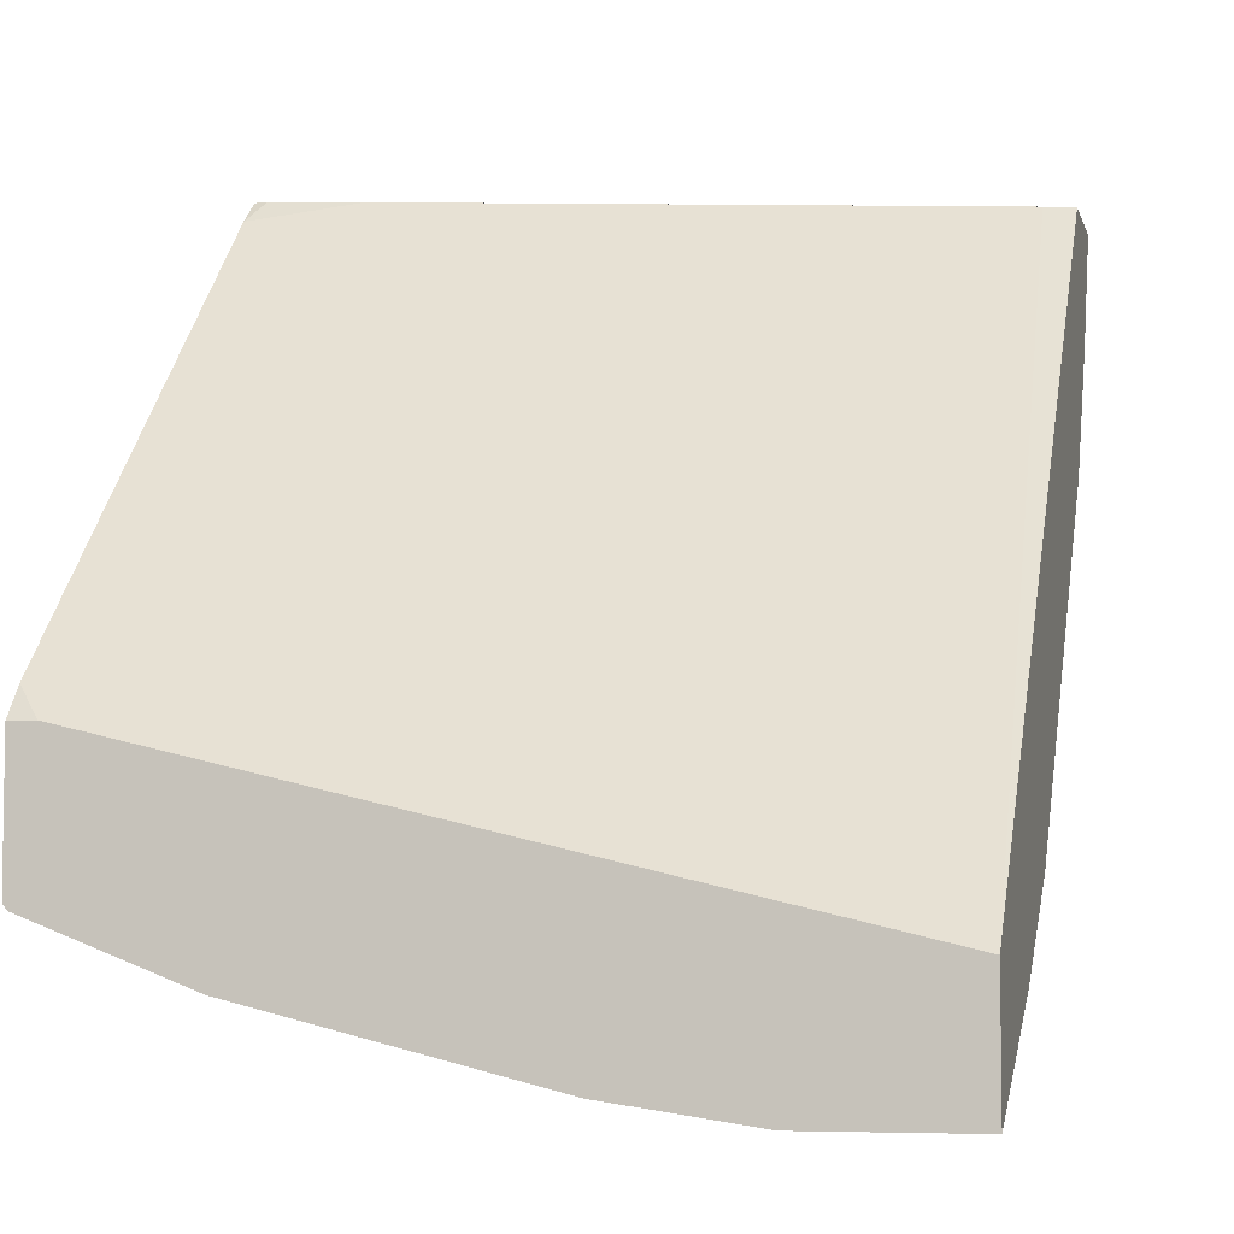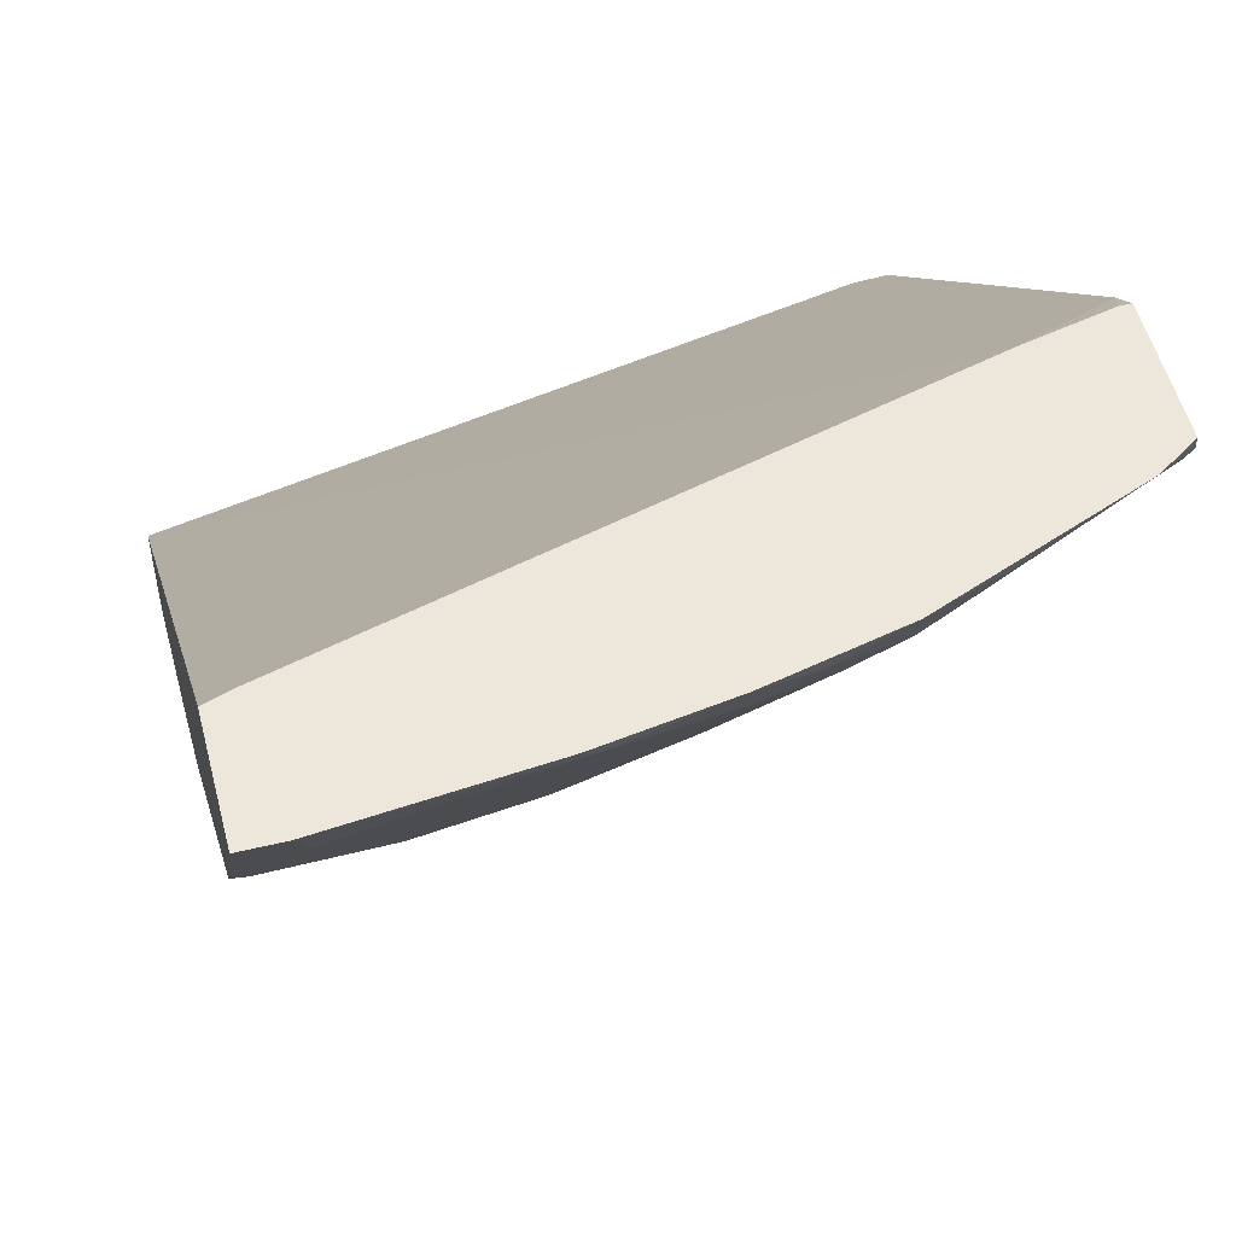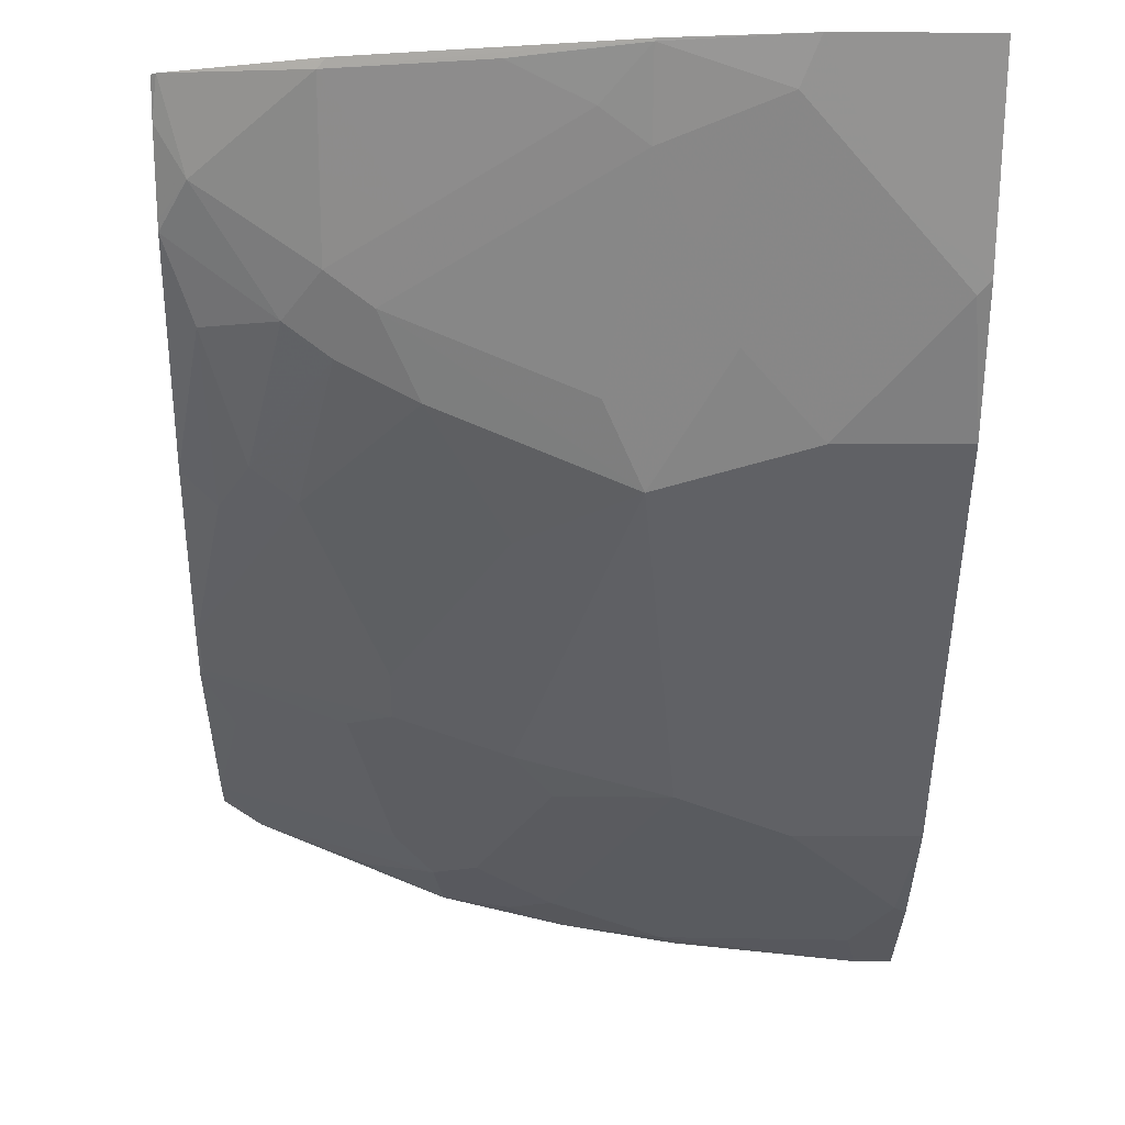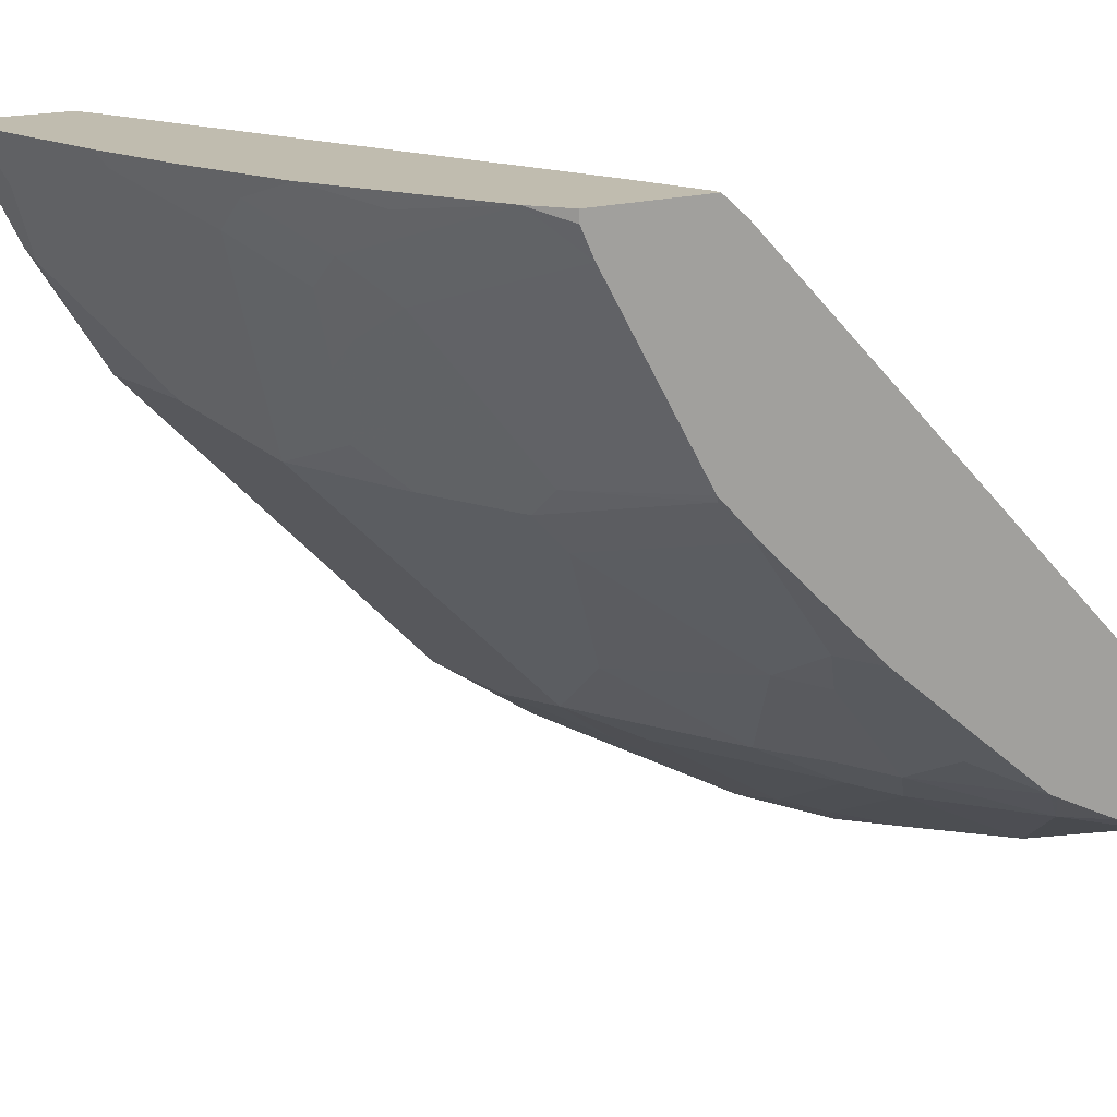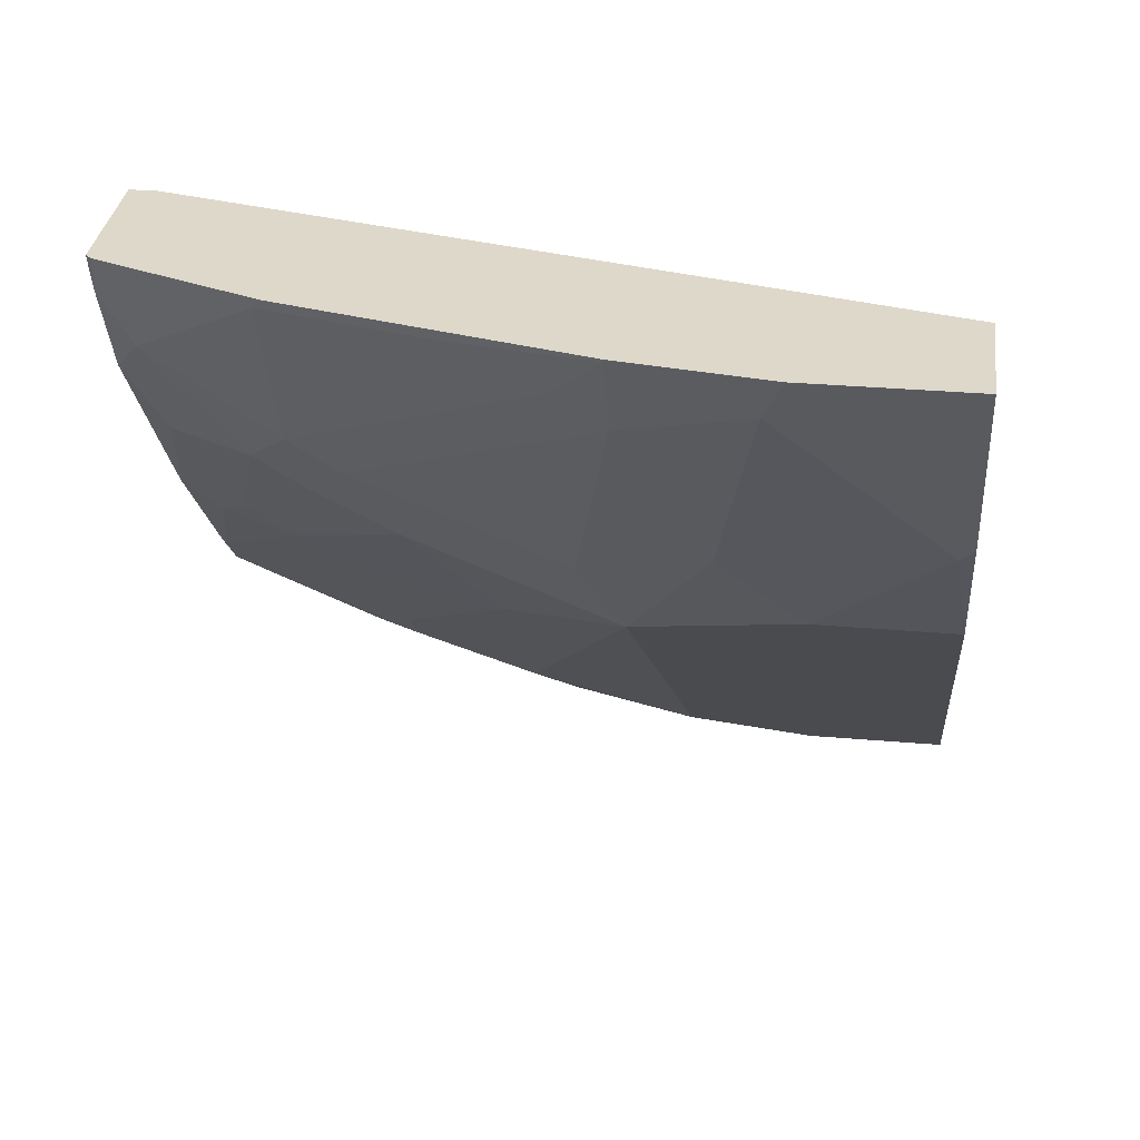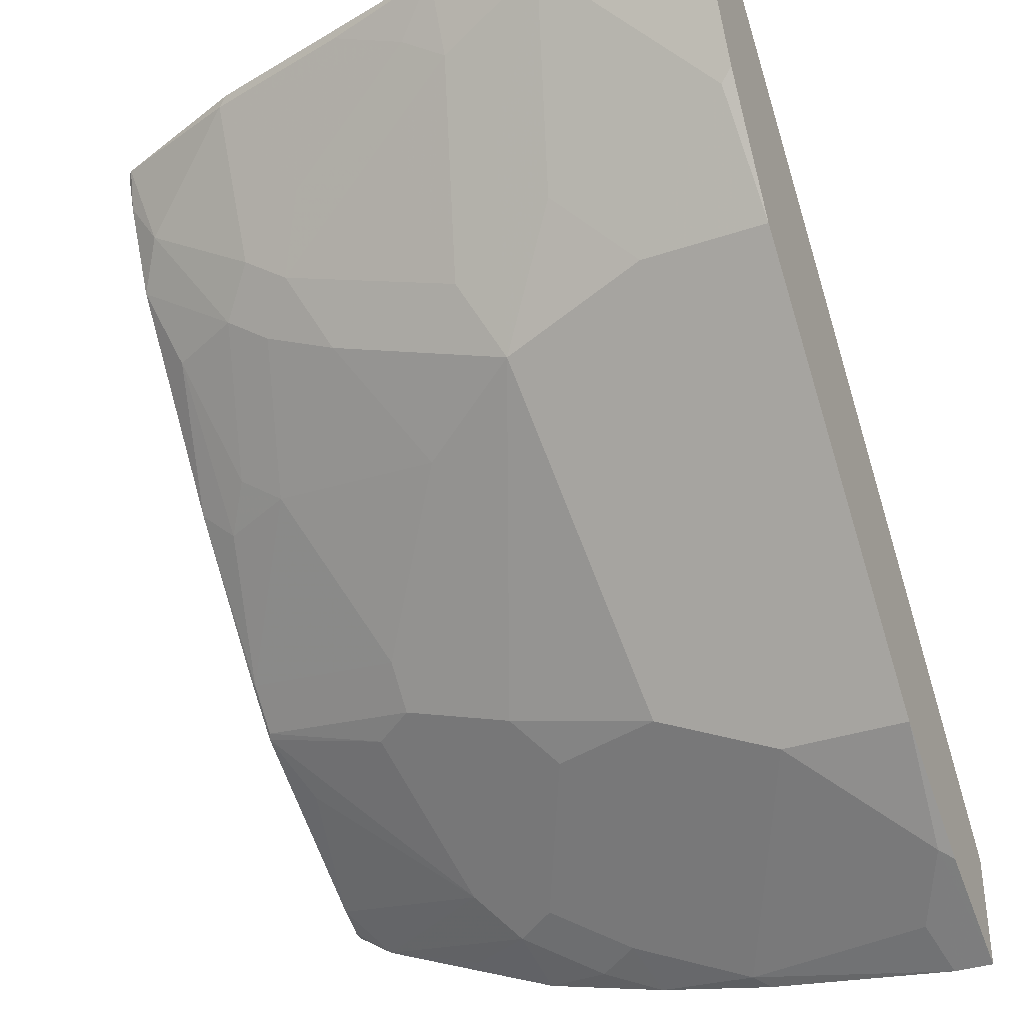
<metadata>
{"format":"obj","ext":"obj","renderer":"f3d","projection":"perspective","resolution":1024,"background":"white","views":[{"elev":-5.6,"azim":13.3,"up":"+Y"},{"elev":52.8,"azim":165.6,"up":"+Y"},{"elev":-3.3,"azim":-0.7,"up":"+Z"},{"elev":16.3,"azim":-125.3,"up":"+Y"},{"elev":31.0,"azim":7.1,"up":"+Z"},{"elev":-36.4,"azim":23.6,"up":"+Z"}]}
</metadata>
<code>
v -0.07227 -0.4646 -0.3786
v -0.0001379 -0.4646 -0.3786
v -0.1358 -0.4552 -0.3786
v -0.137 -0.4546 -0.3799
v -0.08098 -0.4546 -0.3986
v -0.04361 -0.4359 -0.436
v -0.0001379 -0.4203 -0.4672
v -0.0001379 -0.4085 -0.3786
v -0.2665 -0.4225 -0.3786
v -0.2709 -0.4204 -0.383
v -0.1962 -0.439 -0.383
v -0.1588 -0.439 -0.4017
v -0.137 -0.4359 -0.4172
v -0.1183 -0.4172 -0.4546
v -0.09967 -0.3985 -0.492
v -0.0623 -0.3799 -0.5294
v -0.006244 -0.4172 -0.4733
v -0.0001379 -0.3799 -0.5294
v -0.3291 -0.3291 -0.3786
v -0.0001379 -0.09264 -0.7103
v -0.01442 -0.09264 -0.7056
v -0.2946 -0.09264 -0.6309
v -0.3385 -0.3945 -0.3786
v -0.3269 -0.383 -0.4204
v -0.2709 -0.4017 -0.4204
v -0.2335 -0.4017 -0.4391
v -0.1744 -0.4172 -0.436
v -0.1557 -0.3799 -0.5107
v -0.137 -0.3612 -0.548
v -0.0623 -0.2118 -0.6975
v -0.0001379 -0.2118 -0.6975
v -0.341 -0.3291 -0.3786
v -0.341 -0.3152 -0.39
v -0.0001379 -0.09264 -0.7664
v -0.3355 -0.09264 -0.6216
v -0.341 -0.1037 -0.6081
v -0.341 -0.392 -0.3786
v -0.341 -0.3853 -0.3971
v -0.341 -0.3666 -0.4344
v -0.341 -0.3643 -0.4391
v -0.2896 -0.3643 -0.4764
v -0.2709 -0.383 -0.4577
v -0.341 -0.3783 -0.411
v -0.2491 -0.3799 -0.4733
v -0.2304 -0.3612 -0.5107
v -0.1931 -0.3238 -0.5667
v -0.2491 -0.2491 -0.6227
v -0.1931 -0.2304 -0.6601
v -0.1183 -0.2304 -0.6788
v -0.137 -0.1931 -0.6975
v -0.1557 -0.1557 -0.7162
v -0.1744 -0.1183 -0.7348
v -0.1183 -0.09967 -0.7535
v -0.02493 -0.1183 -0.7535
v -0.006244 -0.1557 -0.7348
v -0.0001379 -0.1496 -0.7379
v -0.0001379 -0.1305 -0.7474
v -0.01909 -0.09264 -0.7664
v -0.341 -0.09264 -0.6216
v -0.341 -0.2896 -0.5325
v -0.3269 -0.3456 -0.4764
v -0.3083 -0.3083 -0.5325
v -0.2678 -0.3612 -0.492
v -0.2864 -0.3051 -0.548
v -0.3394 -0.2273 -0.6009
v -0.3394 -0.2086 -0.6196
v -0.2491 -0.2304 -0.6414
v -0.2522 -0.1402 -0.7006
v -0.2148 -0.1588 -0.7006
v -0.2086 -0.1713 -0.6944
v -0.1744 -0.2118 -0.6788
v -0.1931 -0.1744 -0.6975
v -0.1962 -0.1028 -0.7379
v -0.1686 -0.09264 -0.7477
v -0.2117 -0.137 -0.7162
v -0.2335 -0.1214 -0.7193
v -0.1113 -0.09264 -0.757
v -0.341 -0.09264 -0.6842
v -0.3238 -0.2864 -0.548
v -0.341 -0.2289 -0.5978
v -0.341 -0.2055 -0.6212
v -0.2709 -0.2149 -0.6445
v -0.341 -0.112 -0.6773
v -0.3226 -0.09264 -0.6963
v -0.2273 -0.1339 -0.713
v -0.3269 -0.1775 -0.6445
v -0.2292 -0.09264 -0.7337
v -0.2678 -0.09967 -0.7162
v -0.341 -0.09814 -0.6842
f 41 63 44
f 41 44 42
f 41 61 62
f 44 63 45
f 45 63 64
f 40 61 41
f 41 62 63
f 45 64 46
f 48 68 69
f 47 64 65
f 47 65 66
f 47 66 67
f 48 67 68
f 48 69 70
f 48 70 71
f 40 60 61
f 48 71 49
f 49 71 72
f 46 64 47
f 35 59 36
f 32 36 59
f 34 57 55
f 30 52 53
f 49 72 50
f 30 53 54
f 30 54 55
f 30 55 31
f 31 55 56
f 32 33 36
f 32 59 78
f 34 55 58
f 32 78 89
f 32 83 81
f 32 81 80
f 32 80 60
f 32 60 40
f 32 40 39
f 32 39 43
f 32 43 38
f 32 38 37
f 32 89 83
f 50 72 51
f 69 85 72
f 51 75 52
f 68 84 76
f 68 76 85
f 68 85 69
f 68 82 81
f 68 81 86
f 68 86 83
f 69 72 70
f 70 72 71
f 68 83 84
f 72 85 75
f 75 85 76
f 76 84 88
f 76 88 87
f 78 84 89
f 81 83 86
f 83 89 84
f 84 87 88
f 30 51 52
f 73 76 87
f 51 72 75
f 67 82 68
f 66 82 67
f 52 73 74
f 52 74 53
f 52 75 76
f 52 76 73
f 53 74 77
f 53 77 58
f 53 58 54
f 54 58 55
f 66 80 81
f 55 57 56
f 60 80 65
f 60 65 79
f 61 79 62
f 62 79 64
f 62 64 63
f 64 79 65
f 65 80 66
f 66 81 82
f 60 79 61
f 30 50 51
f 73 87 74
f 29 49 30
f 4 11 12
f 4 12 13
f 4 13 5
f 5 13 14
f 5 14 29
f 5 29 15
f 5 15 16
f 5 16 6
f 3 11 4
f 6 16 17
f 7 17 18
f 8 20 21
f 8 21 22
f 8 22 19
f 9 23 10
f 10 12 11
f 10 23 24
f 10 24 25
f 6 17 7
f 10 25 26
f 3 10 11
f 2 34 20
f 30 49 50
f 1 2 8
f 1 8 19
f 1 19 32
f 1 32 37
f 1 37 23
f 1 23 9
f 1 9 3
f 2 20 8
f 1 3 4
f 1 5 6
f 1 6 7
f 1 7 2
f 2 7 18
f 2 18 31
f 2 31 56
f 2 56 57
f 2 57 34
f 1 4 5
f 10 26 12
f 3 9 10
f 12 27 13
f 23 38 24
f 24 39 40
f 24 40 41
f 24 41 42
f 24 42 25
f 24 38 43
f 25 42 26
f 26 42 44
f 23 37 38
f 26 44 27
f 28 44 29
f 29 44 45
f 29 45 46
f 29 46 47
f 29 47 67
f 29 67 48
f 12 26 27
f 29 48 49
f 27 44 28
f 22 36 33
f 24 43 39
f 13 29 14
f 13 27 28
f 13 28 29
f 22 35 36
f 15 29 16
f 16 29 30
f 16 30 31
f 16 31 18
f 16 18 17
f 19 33 32
f 20 34 58
f 19 22 33
f 20 59 35
f 20 77 74
f 20 74 87
f 20 87 84
f 20 84 78
f 20 78 59
f 20 58 77
f 20 35 22
f 20 22 21

</code>
